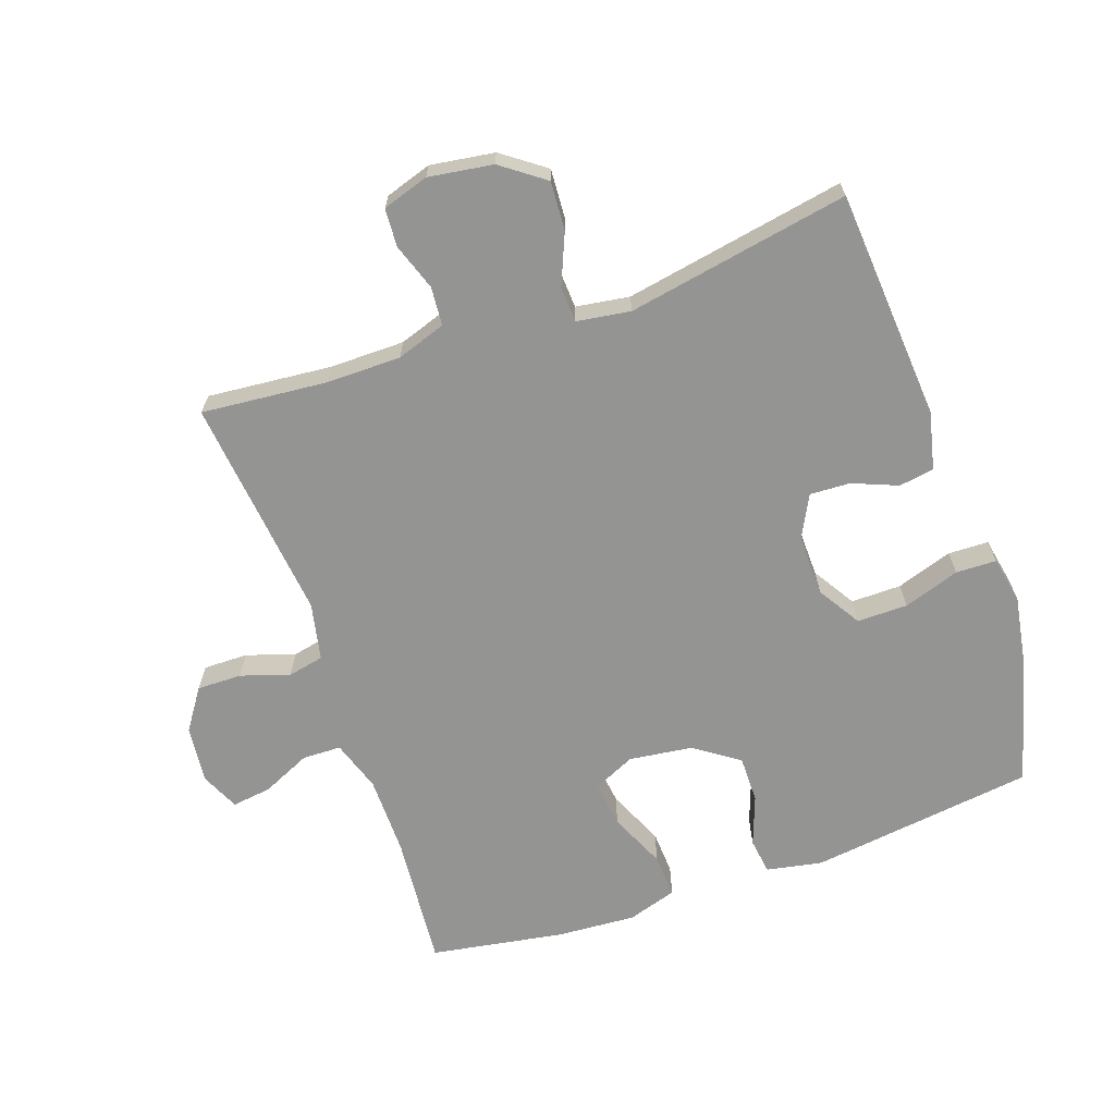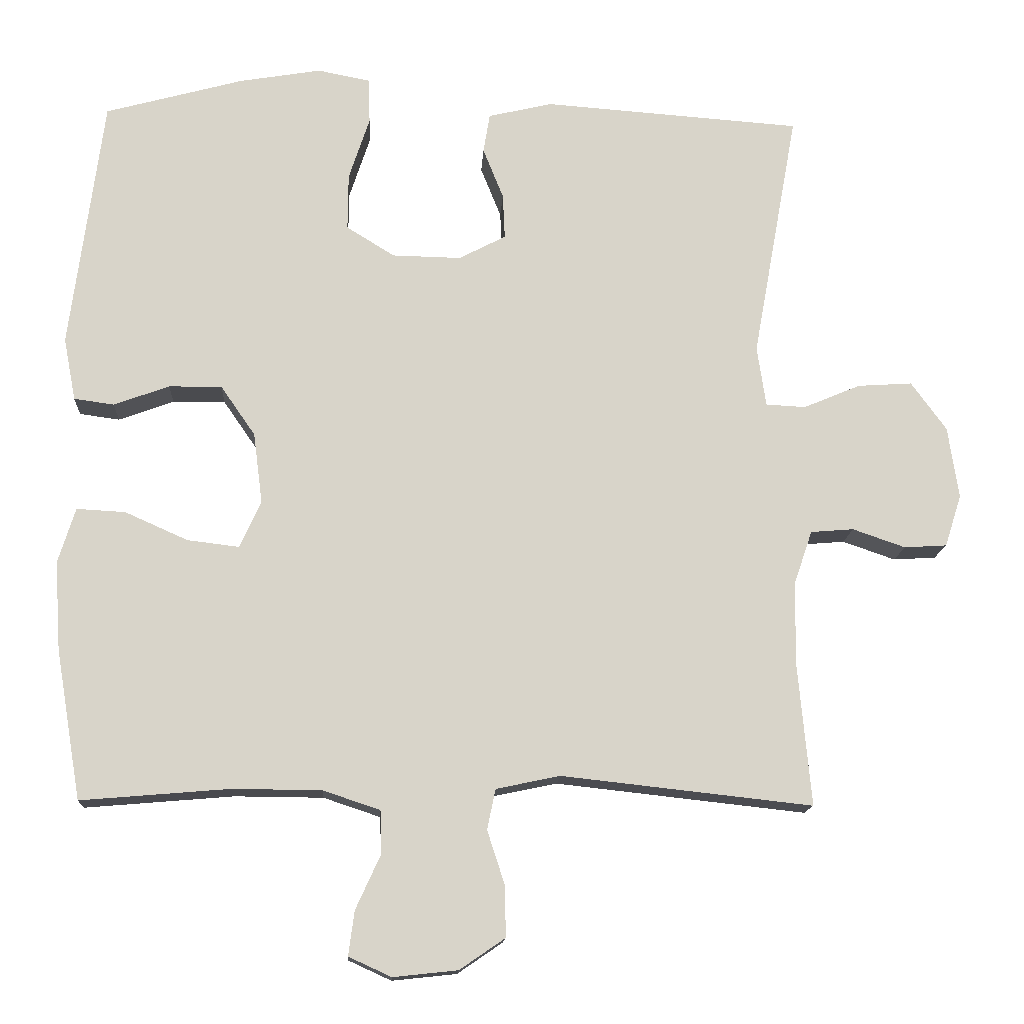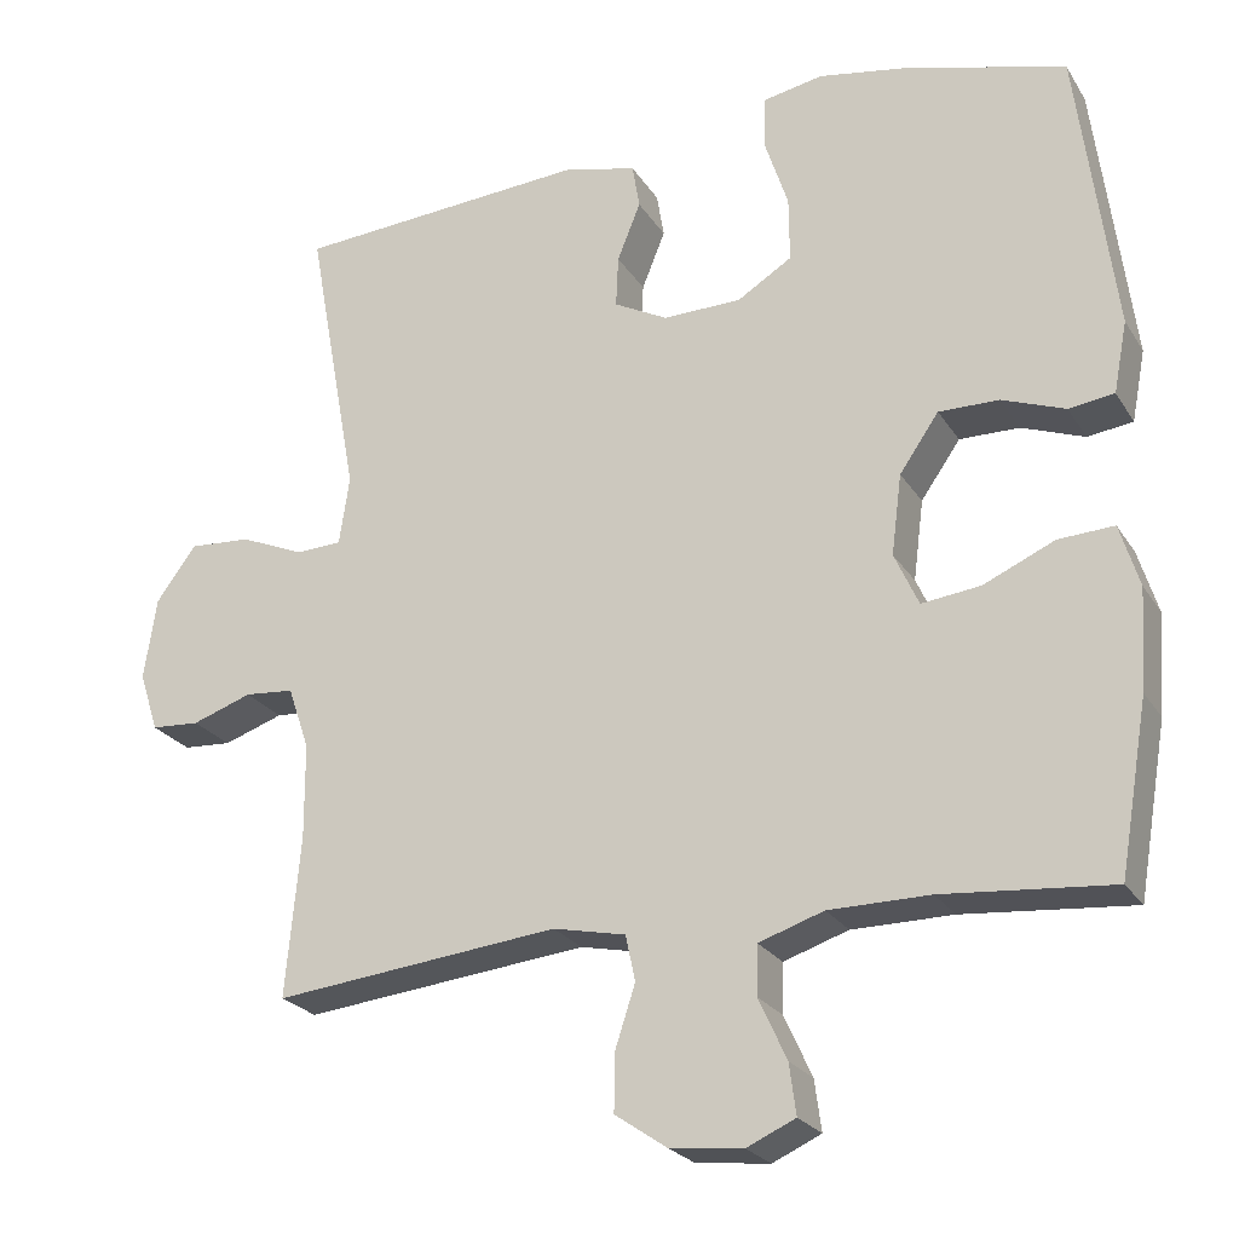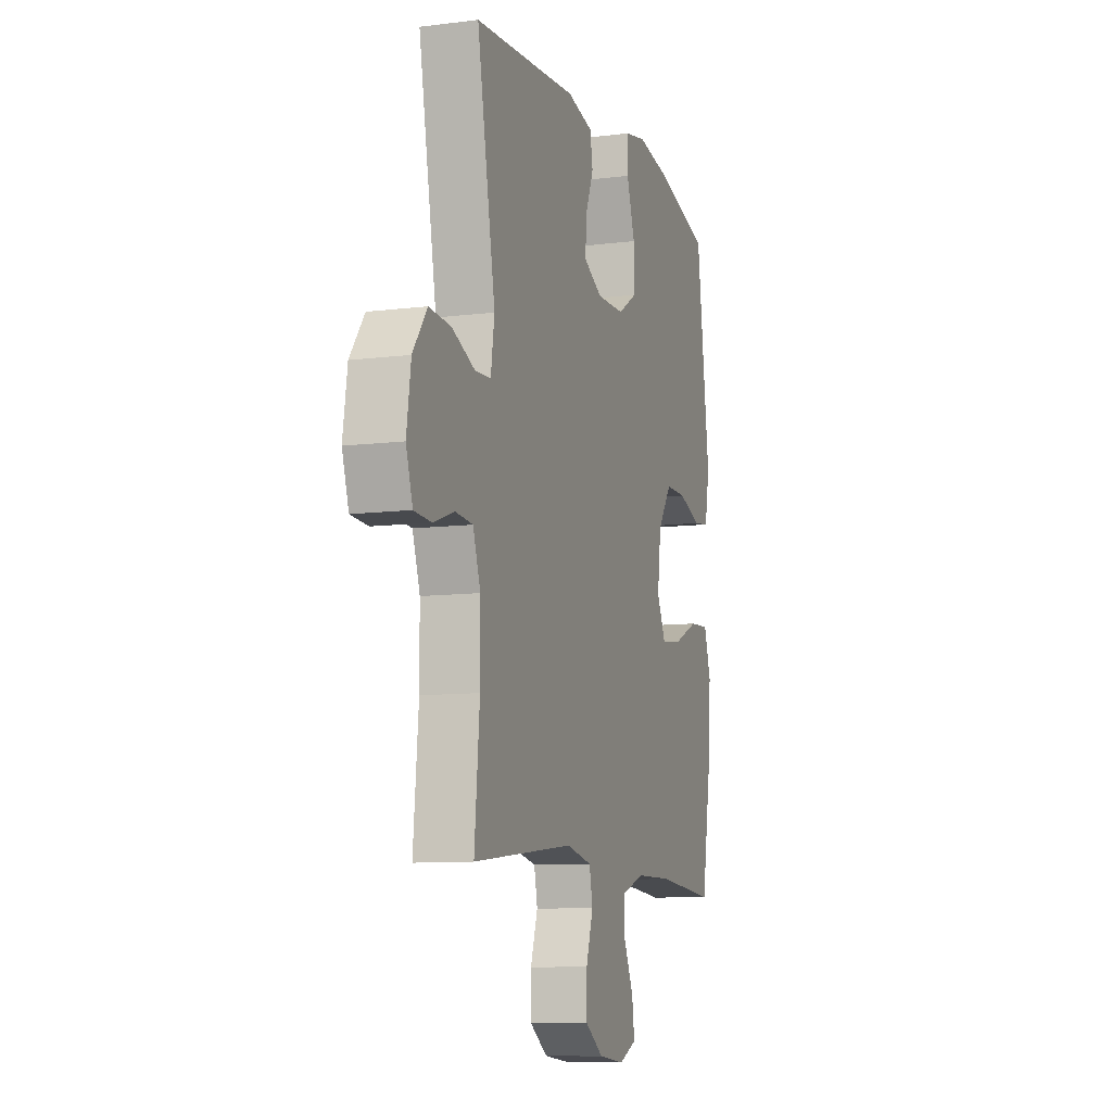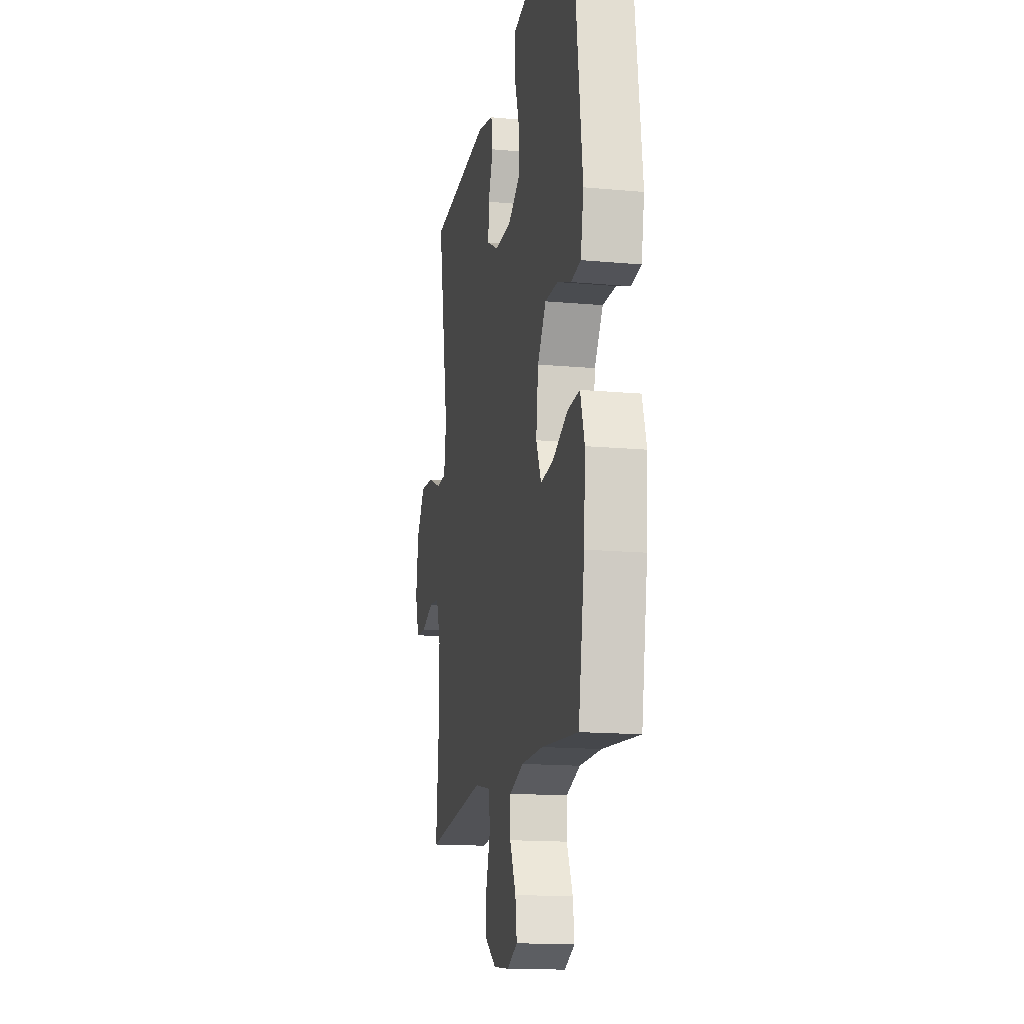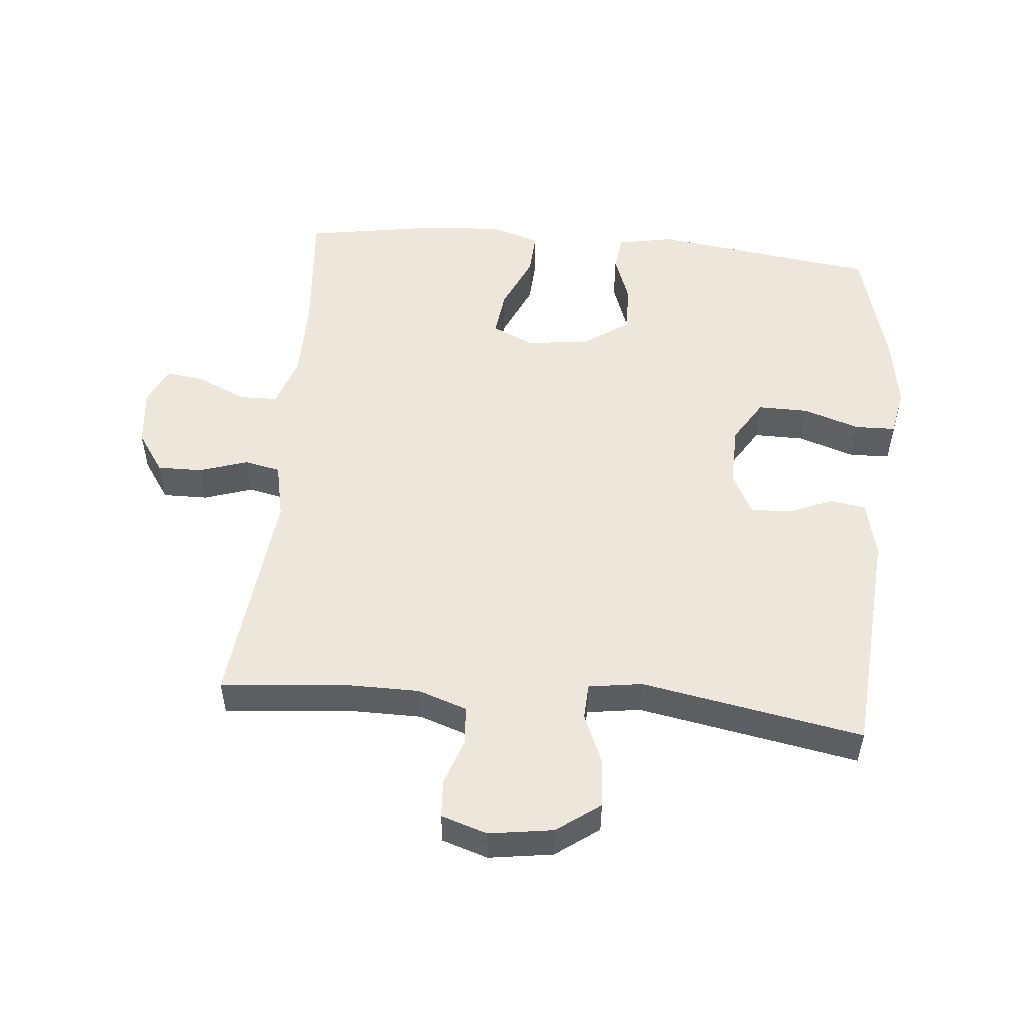
<metadata>
{"format":"obj","ext":"obj","renderer":"f3d","projection":"perspective","resolution":1024,"background":"white","views":[{"elev":-67.0,"azim":-70.8,"up":"+Y"},{"elev":-14.3,"azim":176.9,"up":"+Z"},{"elev":-23.6,"azim":24.4,"up":"+Z"},{"elev":-9.6,"azim":-71.8,"up":"+Z"},{"elev":-15.1,"azim":78.9,"up":"+Z"},{"elev":52.2,"azim":-84.7,"up":"+Y"}]}
</metadata>
<code>
o path5646
v -0.1346 0.0375 -0.4385
v -0.04593 0.0375 -0.4571
v -0.03431 0.0375 -0.5129
v -0.05885 0.0375 -0.5883
v -0.05982 0.0375 -0.6581
v 0.003086 0.0375 -0.7011
v 0.0925 0.0375 -0.7107
v 0.1516 0.0375 -0.6836
v 0.1434 0.0375 -0.622
v 0.1093 0.0375 -0.5475
v 0.1106 0.0375 -0.4872
v 0.1897 0.0375 -0.4607
v 0.3128 0.0375 -0.4597
v 0.5193 0.0375 -0.4769
v 0.5542 0.0375 -0.2696
v 0.5622 0.0375 -0.147
v 0.5384 0.0375 -0.07062
v 0.4706 0.0375 -0.07442
v 0.3838 0.0375 -0.1133
v 0.3119 0.0375 -0.1221
v 0.2824 0.0375 -0.0572
v 0.295 0.0375 0.04082
v 0.3429 0.0375 0.1101
v 0.4162 0.0375 0.1095
v 0.493 0.0375 0.08145
v 0.5484 0.0375 0.08905
v 0.565 0.0375 0.1759
v 0.5193 0.0375 0.525
v 0.3284 0.0375 0.5771
v 0.2146 0.0375 0.5963
v 0.1415 0.0375 0.582
v 0.1397 0.0375 0.519
v 0.1686 0.0375 0.4314
v 0.1693 0.0375 0.3531
v 0.1026 0.0375 0.3117
v 0.007401 0.0375 0.3097
v -0.05785 0.0375 0.3434
v -0.05496 0.0375 0.4059
v -0.02659 0.0375 0.4763
v -0.0356 0.0375 0.5307
v -0.1251 0.0375 0.5515
v -0.4824 0.0375 0.525
v -0.4199 0.0375 0.1801
v -0.4323 0.0375 0.09664
v -0.4874 0.0375 0.09373
v -0.5663 0.0375 0.1268
v -0.6419 0.0375 0.1316
v -0.6908 0.0375 0.06442
v -0.7056 0.0375 -0.0352
v -0.6827 0.0375 -0.107
v -0.6236 0.0375 -0.1106
v -0.5506 0.0375 -0.08525
v -0.491 0.0375 -0.09008
v -0.4651 0.0375 -0.1662
v -0.4645 0.0375 -0.2826
v -0.4824 0.0375 -0.4769
v -0.1346 -0.0375 -0.4385
v -0.04593 -0.0375 -0.4571
v -0.03431 -0.0375 -0.5129
v -0.05885 -0.0375 -0.5883
v -0.05982 -0.0375 -0.6581
v 0.003086 -0.0375 -0.7011
v 0.0925 -0.0375 -0.7107
v 0.1516 -0.0375 -0.6836
v 0.1434 -0.0375 -0.622
v 0.1093 -0.0375 -0.5475
v 0.1106 -0.0375 -0.4872
v 0.1897 -0.0375 -0.4607
v 0.3128 -0.0375 -0.4597
v 0.5193 -0.0375 -0.4769
v 0.5542 -0.0375 -0.2696
v 0.5622 -0.0375 -0.147
v 0.5384 -0.0375 -0.07062
v 0.4706 -0.0375 -0.07442
v 0.3838 -0.0375 -0.1133
v 0.3119 -0.0375 -0.1221
v 0.2824 -0.0375 -0.0572
v 0.295 -0.0375 0.04082
v 0.3429 -0.0375 0.1101
v 0.4162 -0.0375 0.1095
v 0.493 -0.0375 0.08145
v 0.5484 -0.0375 0.08905
v 0.565 -0.0375 0.1759
v 0.5193 -0.0375 0.525
v 0.3284 -0.0375 0.5771
v 0.2146 -0.0375 0.5963
v 0.1415 -0.0375 0.582
v 0.1397 -0.0375 0.519
v 0.1686 -0.0375 0.4314
v 0.1693 -0.0375 0.3531
v 0.1026 -0.0375 0.3117
v 0.007401 -0.0375 0.3097
v -0.05785 -0.0375 0.3434
v -0.05496 -0.0375 0.4059
v -0.02659 -0.0375 0.4763
v -0.0356 -0.0375 0.5307
v -0.1251 -0.0375 0.5515
v -0.4824 -0.0375 0.525
v -0.4199 -0.0375 0.1801
v -0.4323 -0.0375 0.09664
v -0.4874 -0.0375 0.09373
v -0.5663 -0.0375 0.1268
v -0.6419 -0.0375 0.1316
v -0.6908 -0.0375 0.06442
v -0.7056 -0.0375 -0.0352
v -0.6827 -0.0375 -0.107
v -0.6236 -0.0375 -0.1106
v -0.5506 -0.0375 -0.08525
v -0.491 -0.0375 -0.09008
v -0.4651 -0.0375 -0.1662
v -0.4645 -0.0375 -0.2826
v -0.4824 -0.0375 -0.4769
v 0.5484 0.0375 0.08905
v 0.5484 0.0375 0.08905
v 0.565 0.0375 0.1759
v 0.5542 0.0375 -0.2696
v 0.5622 0.0375 -0.147
v 0.5384 0.0375 -0.07062
v 0.5384 0.0375 -0.07062
v 0.493 0.0375 0.08145
v 0.4706 0.0375 -0.07442
v 0.5193 0.0375 -0.4769
v 0.5193 0.0375 -0.4769
v 0.5193 0.0375 0.525
v 0.5193 0.0375 0.525
v 0.4162 0.0375 0.1095
v 0.3838 0.0375 -0.1133
v 0.3284 0.0375 0.5771
v 0.3128 0.0375 -0.4597
v 0.3429 0.0375 0.1101
v 0.3119 0.0375 -0.1221
v 0.3119 0.0375 -0.1221
v 0.295 0.0375 0.04082
v 0.2146 0.0375 0.5963
v 0.1897 0.0375 -0.4607
v 0.2824 0.0375 -0.0572
v 0.1415 0.0375 0.582
v 0.1415 0.0375 0.582
v 0.1106 0.0375 -0.4872
v 0.1106 0.0375 -0.4872
v 0.1686 0.0375 0.4314
v 0.1693 0.0375 0.3531
v 0.1026 0.0375 0.3117
v 0.1397 0.0375 0.519
v 0.0925 0.0375 -0.7107
v 0.1516 0.0375 -0.6836
v 0.1516 0.0375 -0.6836
v 0.1434 0.0375 -0.622
v 0.1093 0.0375 -0.5475
v 0.007401 0.0375 0.3097
v 0.003086 0.0375 -0.7011
v -0.05785 0.0375 0.3434
v -0.05785 0.0375 0.3434
v -0.05982 0.0375 -0.6581
v -0.05496 0.0375 0.4059
v -0.02659 0.0375 0.4763
v -0.0356 0.0375 0.5307
v -0.0356 0.0375 0.5307
v -0.05885 0.0375 -0.5883
v -0.03431 0.0375 -0.5129
v -0.04593 0.0375 -0.4571
v -0.04593 0.0375 -0.4571
v -0.1251 0.0375 0.5515
v -0.1346 0.0375 -0.4385
v -0.4199 0.0375 0.1801
v -0.4323 0.0375 0.09664
v -0.4323 0.0375 0.09664
v -0.4874 0.0375 0.09373
v -0.4824 0.0375 0.525
v -0.4824 0.0375 0.525
v -0.4824 0.0375 -0.4769
v -0.4824 0.0375 -0.4769
v -0.4651 0.0375 -0.1662
v -0.4645 0.0375 -0.2826
v -0.491 0.0375 -0.09008
v -0.491 0.0375 -0.09008
v -0.5663 0.0375 0.1268
v -0.5506 0.0375 -0.08525
v -0.6236 0.0375 -0.1106
v -0.6419 0.0375 0.1316
v -0.6827 0.0375 -0.107
v -0.6827 0.0375 -0.107
v -0.6908 0.0375 0.06442
v -0.7056 0.0375 -0.0352
v 0.5484 -0.0375 0.08905
v 0.5484 -0.0375 0.08905
v 0.565 -0.0375 0.1759
v 0.5542 -0.0375 -0.2696
v 0.5622 -0.0375 -0.147
v 0.5384 -0.0375 -0.07062
v 0.5384 -0.0375 -0.07062
v 0.493 -0.0375 0.08145
v 0.4706 -0.0375 -0.07442
v 0.5193 -0.0375 -0.4769
v 0.5193 -0.0375 -0.4769
v 0.5193 -0.0375 0.525
v 0.5193 -0.0375 0.525
v 0.4162 -0.0375 0.1095
v 0.3838 -0.0375 -0.1133
v 0.3284 -0.0375 0.5771
v 0.3128 -0.0375 -0.4597
v 0.3429 -0.0375 0.1101
v 0.3119 -0.0375 -0.1221
v 0.3119 -0.0375 -0.1221
v 0.295 -0.0375 0.04082
v 0.2146 -0.0375 0.5963
v 0.1897 -0.0375 -0.4607
v 0.2824 -0.0375 -0.0572
v 0.1415 -0.0375 0.582
v 0.1415 -0.0375 0.582
v 0.1106 -0.0375 -0.4872
v 0.1106 -0.0375 -0.4872
v 0.1686 -0.0375 0.4314
v 0.1693 -0.0375 0.3531
v 0.1026 -0.0375 0.3117
v 0.1397 -0.0375 0.519
v 0.0925 -0.0375 -0.7107
v 0.1516 -0.0375 -0.6836
v 0.1516 -0.0375 -0.6836
v 0.1434 -0.0375 -0.622
v 0.1093 -0.0375 -0.5475
v 0.007401 -0.0375 0.3097
v 0.003086 -0.0375 -0.7011
v -0.05785 -0.0375 0.3434
v -0.05785 -0.0375 0.3434
v -0.05982 -0.0375 -0.6581
v -0.05496 -0.0375 0.4059
v -0.02659 -0.0375 0.4763
v -0.0356 -0.0375 0.5307
v -0.0356 -0.0375 0.5307
v -0.05885 -0.0375 -0.5883
v -0.03431 -0.0375 -0.5129
v -0.04593 -0.0375 -0.4571
v -0.04593 -0.0375 -0.4571
v -0.1251 -0.0375 0.5515
v -0.1346 -0.0375 -0.4385
v -0.4199 -0.0375 0.1801
v -0.4323 -0.0375 0.09664
v -0.4323 -0.0375 0.09664
v -0.4874 -0.0375 0.09373
v -0.4824 -0.0375 0.525
v -0.4824 -0.0375 0.525
v -0.4824 -0.0375 -0.4769
v -0.4824 -0.0375 -0.4769
v -0.4651 -0.0375 -0.1662
v -0.4645 -0.0375 -0.2826
v -0.491 -0.0375 -0.09008
v -0.491 -0.0375 -0.09008
v -0.5663 -0.0375 0.1268
v -0.5506 -0.0375 -0.08525
v -0.6236 -0.0375 -0.1106
v -0.6419 -0.0375 0.1316
v -0.6827 -0.0375 -0.107
v -0.6827 -0.0375 -0.107
v -0.6908 -0.0375 0.06442
v -0.7056 -0.0375 -0.0352
f 217 220 223
f 208 222 238
f 223 231 226
f 202 215 205
f 214 198 196
f 189 199 188
f 201 199 203
f 237 224 241
f 192 187 198
f 238 224 237
f 211 233 232
f 206 213 200
f 190 193 189
f 187 196 198
f 198 214 202
f 213 206 216
f 255 250 249
f 188 201 194
f 207 233 211
f 241 224 235
f 185 187 192
f 236 246 243
f 247 238 240
f 235 228 229
f 200 214 196
f 251 256 253
f 209 216 206
f 213 214 200
f 208 238 236
f 236 245 246
f 202 214 215
f 236 238 245
f 245 238 247
f 188 199 201
f 250 256 251
f 233 208 236
f 211 232 221
f 205 222 208
f 203 208 233
f 255 249 252
f 249 250 240
f 205 215 222
f 235 224 227
f 201 203 207
f 199 189 193
f 221 223 220
f 247 240 250
f 256 250 255
f 222 224 238
f 227 228 235
f 231 221 232
f 207 203 233
f 218 220 217
f 223 221 231
f 114 27 83 186
f 15 16 72 71
f 16 119 191 72
f 25 26 82 81
f 17 18 74 73
f 123 15 71 195
f 27 125 197 83
f 24 25 81 80
f 18 19 75 74
f 28 29 85 84
f 13 14 70 69
f 23 24 80 79
f 19 132 204 75
f 22 23 79 78
f 29 30 86 85
f 12 13 69 68
f 20 21 77 76
f 21 22 78 77
f 30 138 210 86
f 140 12 68 212
f 33 34 90 89
f 34 35 91 90
f 32 33 89 88
f 31 32 88 87
f 7 147 219 63
f 8 9 65 64
f 9 10 66 65
f 10 11 67 66
f 35 36 92 91
f 6 7 63 62
f 36 153 225 92
f 5 6 62 61
f 38 39 95 94
f 39 158 230 95
f 4 5 61 60
f 3 4 60 59
f 162 3 59 234
f 40 41 97 96
f 1 2 58 57
f 37 38 94 93
f 43 167 239 99
f 44 45 101 100
f 170 43 99 242
f 41 42 98 97
f 172 1 57 244
f 54 55 111 110
f 176 54 110 248
f 55 56 112 111
f 45 46 102 101
f 52 53 109 108
f 51 52 108 107
f 46 47 103 102
f 182 51 107 254
f 47 48 104 103
f 49 50 106 105
f 48 49 105 104
f 145 151 148
f 136 166 150
f 151 154 159
f 130 133 143
f 142 124 126
f 117 116 127
f 129 131 127
f 165 169 152
f 120 126 115
f 166 165 152
f 139 160 161
f 134 128 141
f 118 117 121
f 115 126 124
f 126 130 142
f 141 144 134
f 183 177 178
f 116 122 129
f 135 139 161
f 169 163 152
f 113 120 115
f 164 171 174
f 175 168 166
f 163 157 156
f 128 124 142
f 179 181 184
f 137 134 144
f 141 128 142
f 136 164 166
f 164 174 173
f 130 143 142
f 164 173 166
f 173 175 166
f 116 129 127
f 178 179 184
f 161 164 136
f 139 149 160
f 133 136 150
f 131 161 136
f 183 180 177
f 177 168 178
f 133 150 143
f 163 155 152
f 129 135 131
f 127 121 117
f 149 148 151
f 175 178 168
f 184 183 178
f 150 166 152
f 155 163 156
f 159 160 149
f 135 161 131
f 146 145 148
f 151 159 149

</code>
